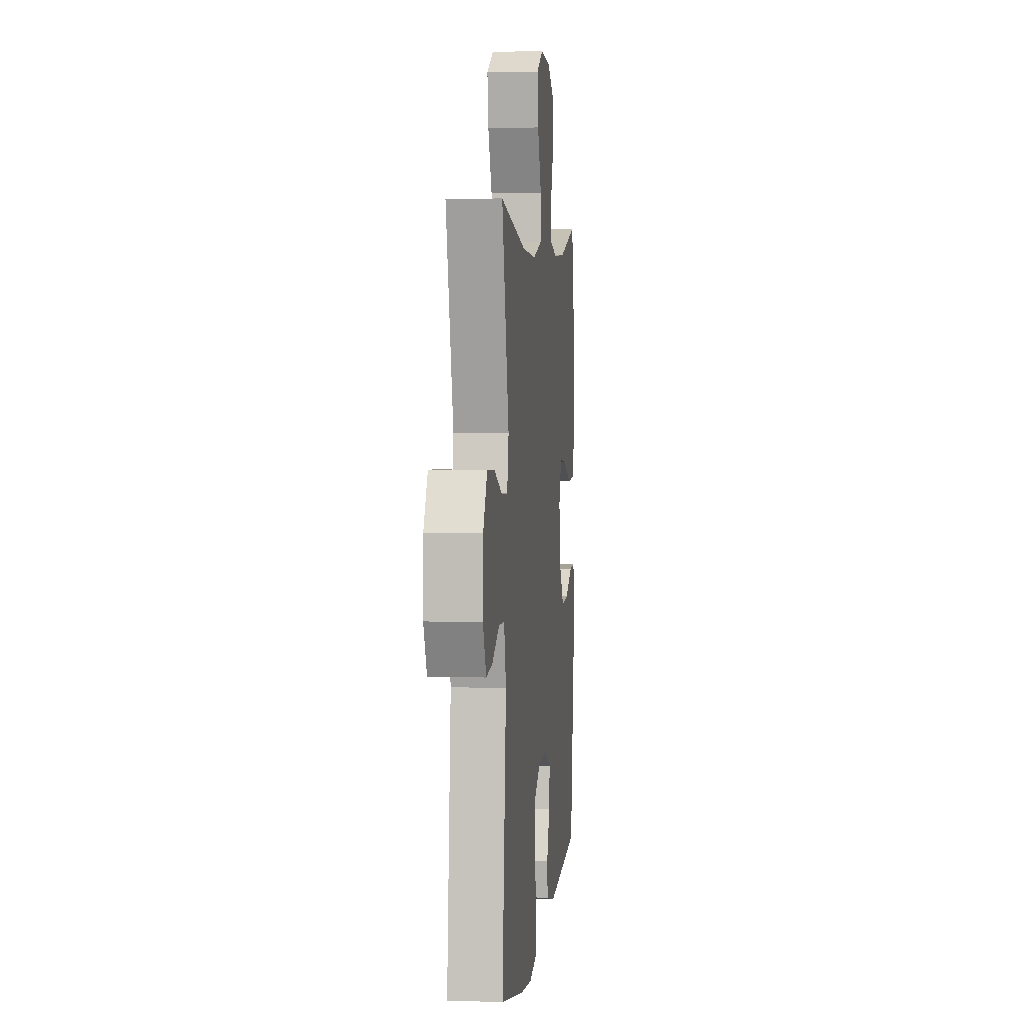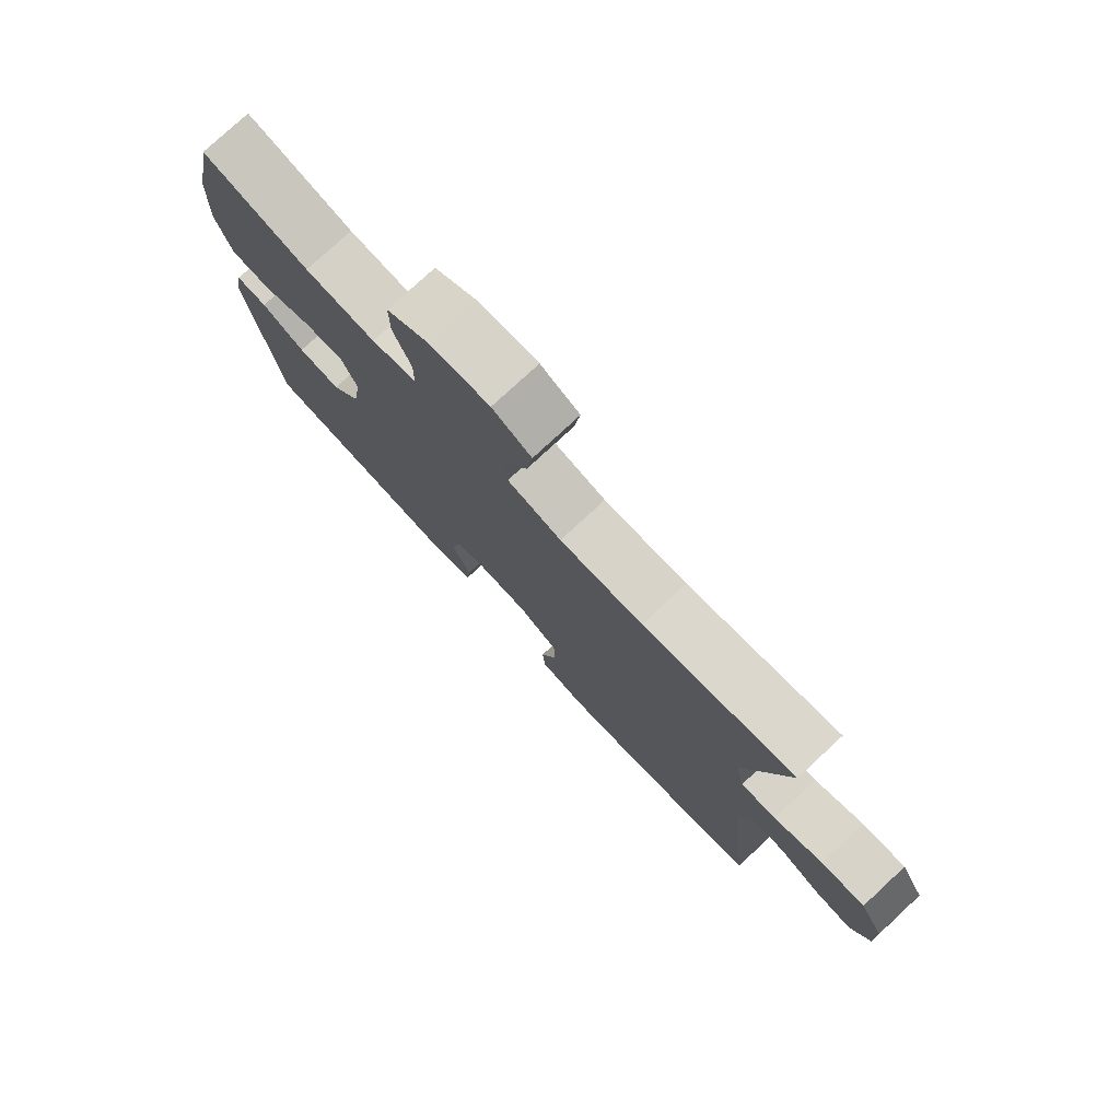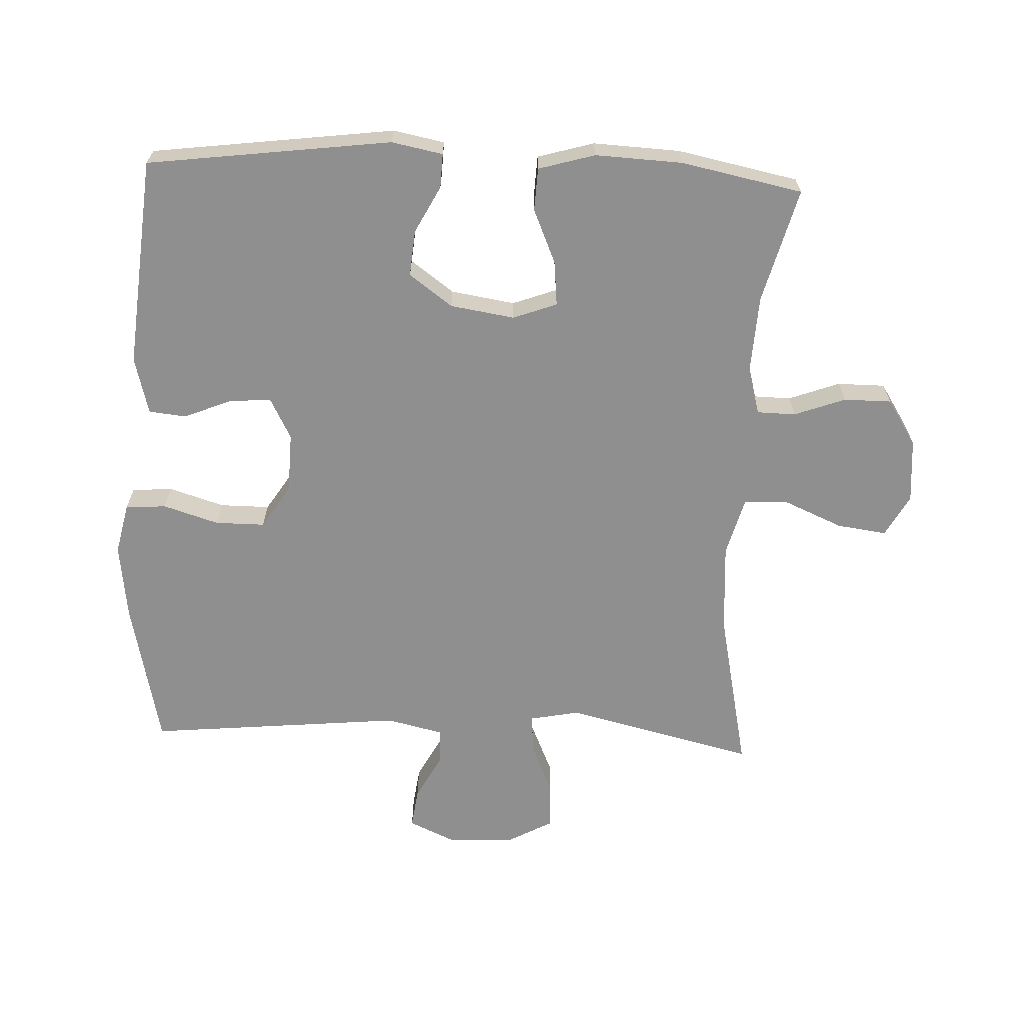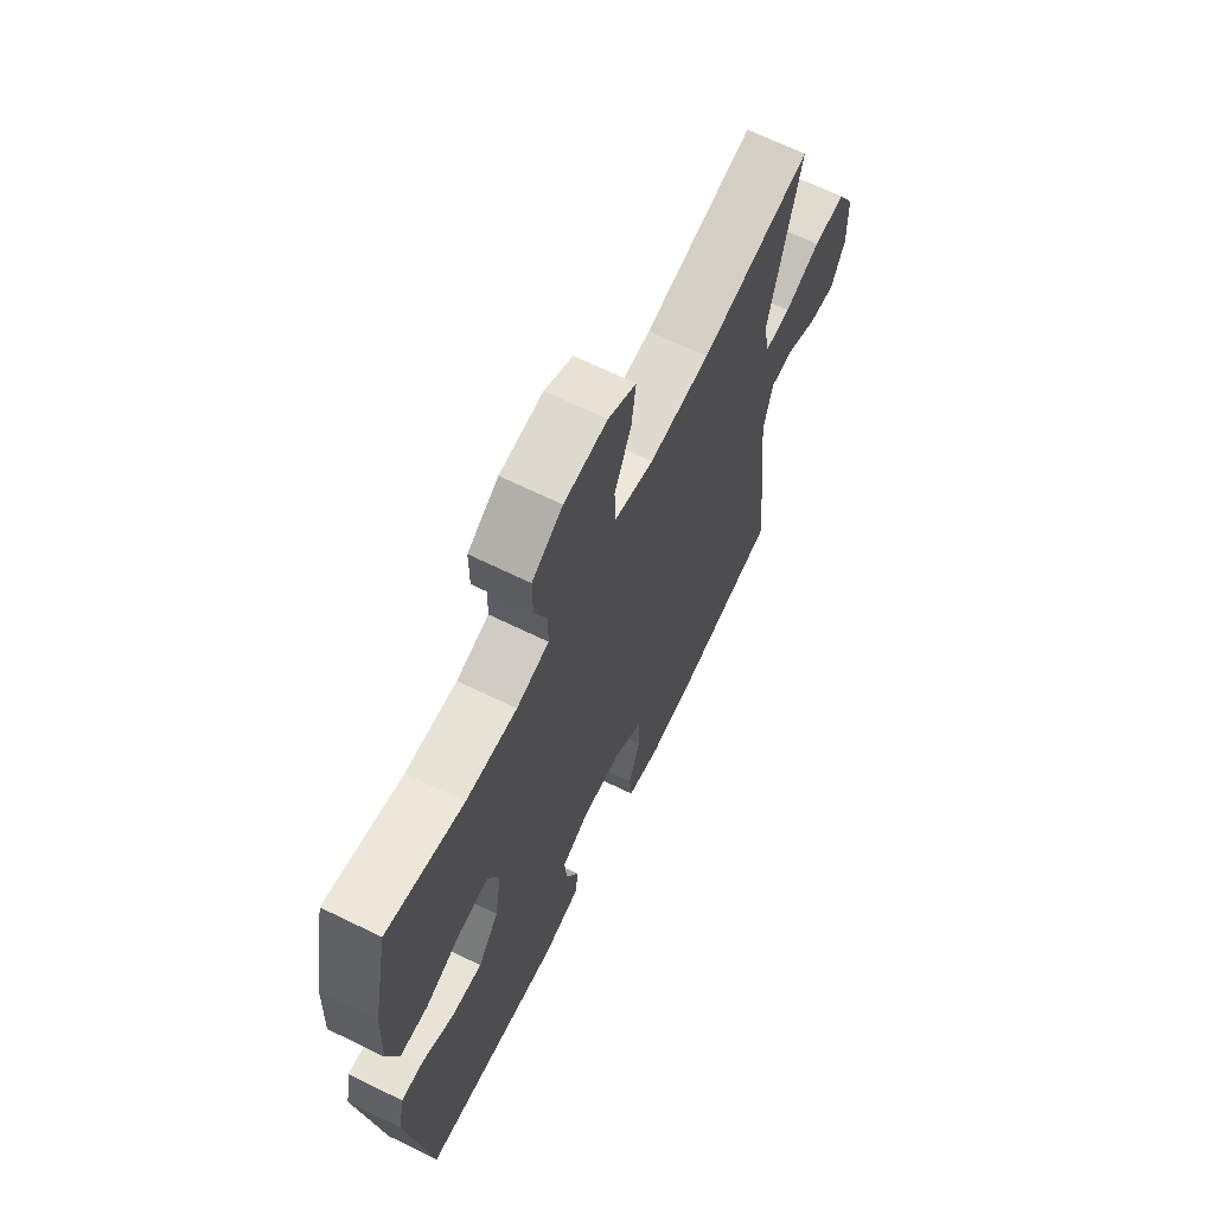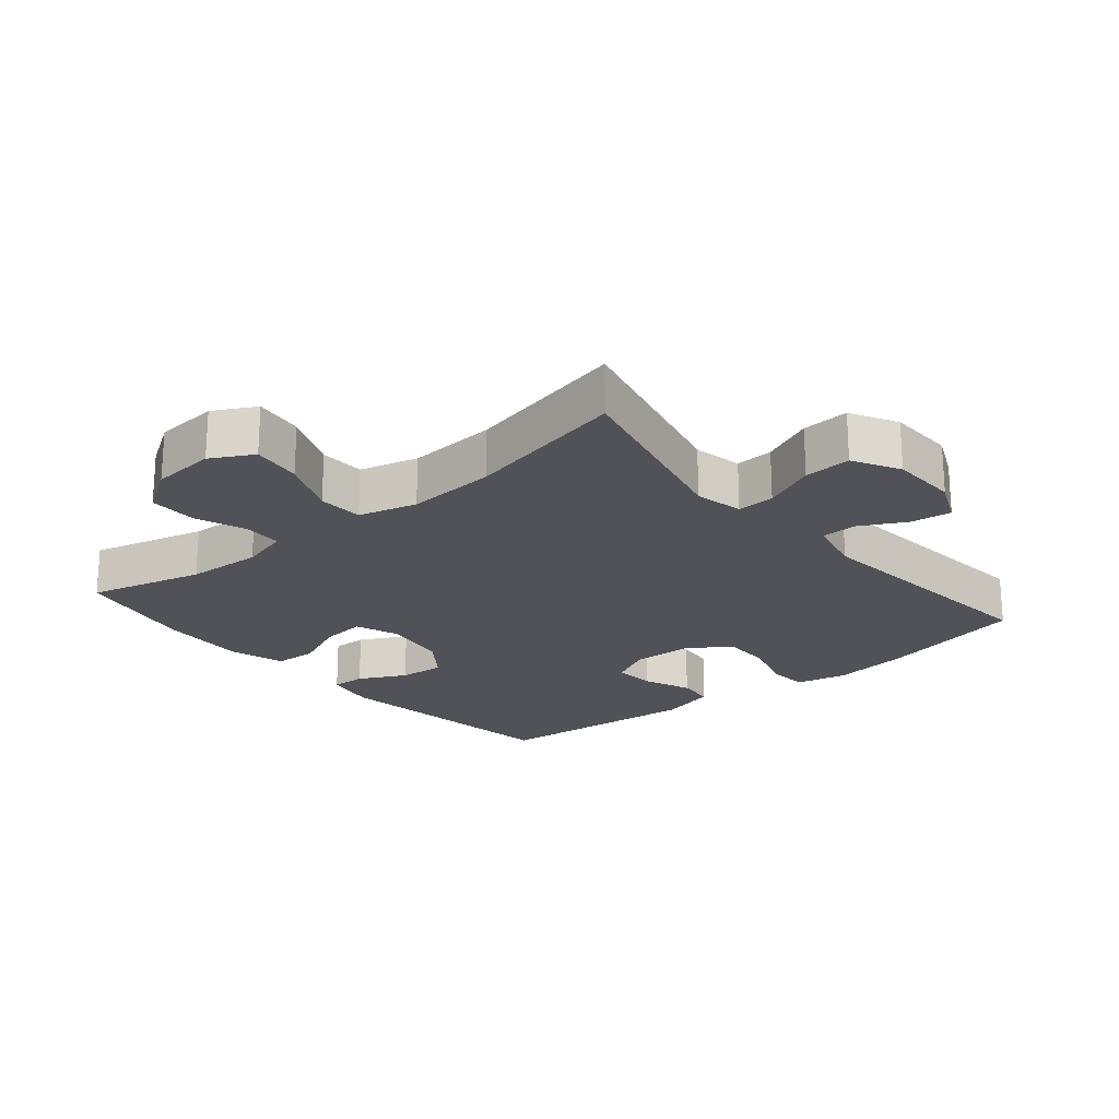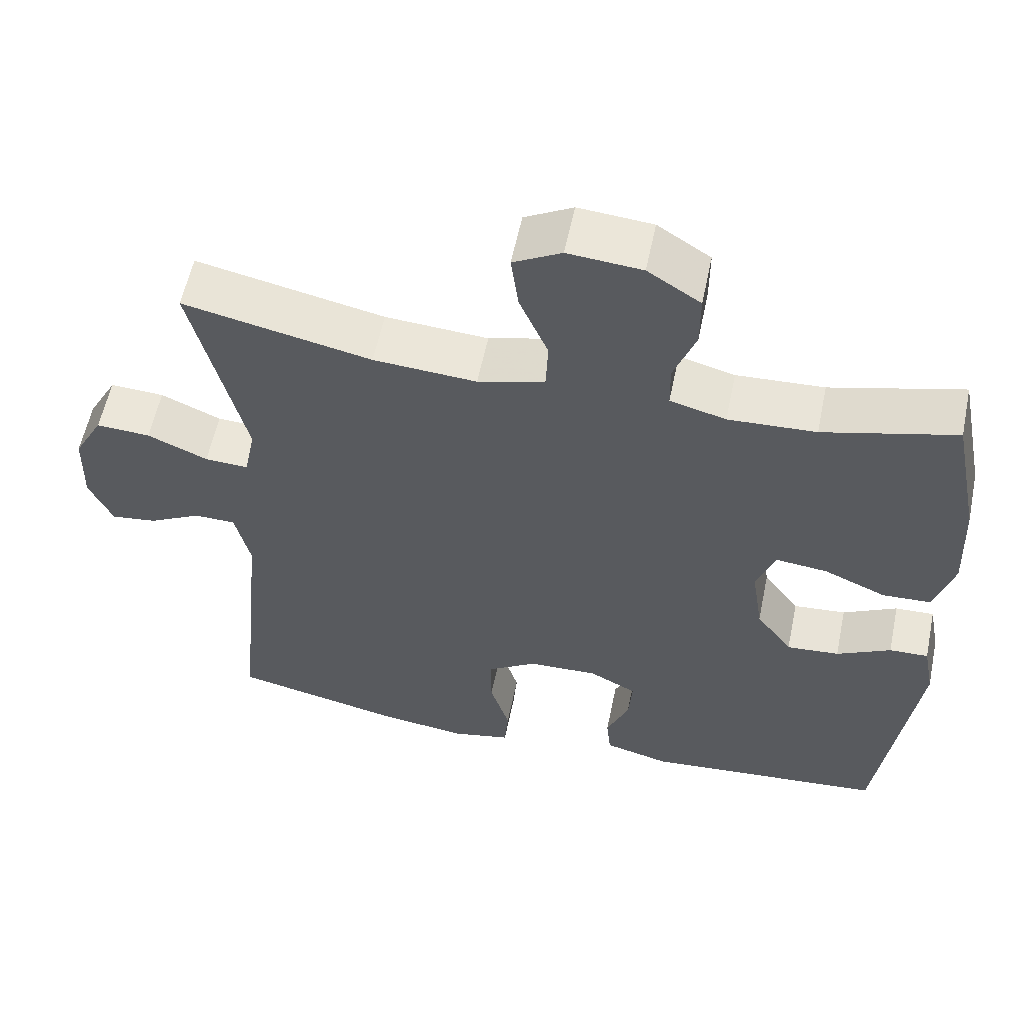
<metadata>
{"format":"obj","ext":"obj","renderer":"f3d","projection":"perspective","resolution":1024,"background":"white","views":[{"elev":4.4,"azim":96.3,"up":"+Z"},{"elev":78.0,"azim":47.2,"up":"+Z"},{"elev":-65.4,"azim":-92.6,"up":"+Y"},{"elev":66.9,"azim":-63.9,"up":"+Z"},{"elev":-21.6,"azim":40.0,"up":"+Y"},{"elev":57.8,"azim":-168.3,"up":"+Z"}]}
</metadata>
<code>
v -0.5 0.07 -0.5
v -0.549 0.07 -0.128
v -0.534 0.07 -0.05
v -0.482 0.07 -0.052
v -0.41 0.07 -0.089
v -0.34 0.07 -0.095
v -0.292 0.07 -0.029
v -0.277 0.07 0.069
v -0.302 0.07 0.136
v -0.37 0.07 0.129
v -0.453 0.07 0.093
v -0.518 0.07 0.096
v -0.543 0.07 0.182
v -0.537 0.07 0.315
v -0.5 0.07 0.5
v -0.325 0.07 0.454
v -0.209 0.07 0.448
v -0.135 0.07 0.468
v -0.134 0.07 0.527
v -0.163 0.07 0.605
v -0.163 0.07 0.678
v -0.093 0.07 0.723
v 0.005 0.07 0.731
v 0.069 0.07 0.696
v 0.059 0.07 0.62
v 0.021 0.07 0.531
v 0.024 0.07 0.462
v 0.113 0.07 0.438
v 0.25 0.07 0.447
v 0.5 0.07 0.5
v 0.431 0.07 0.21
v 0.446 0.07 0.135
v 0.504 0.07 0.138
v 0.584 0.07 0.173
v 0.656 0.07 0.177
v 0.695 0.07 0.106
v 0.698 0.07 0.003
v 0.667 0.07 -0.066
v 0.606 0.07 -0.058
v 0.536 0.07 -0.021
v 0.481 0.07 -0.022
v 0.461 0.07 -0.109
v 0.5 0.07 -0.5
v 0.274 0.07 -0.55
v 0.157 0.07 -0.565
v 0.079 0.07 -0.548
v 0.074 0.07 -0.486
v 0.1 0.07 -0.401
v 0.1 0.07 -0.325
v 0.034 0.07 -0.283
v -0.058 0.07 -0.28
v -0.121 0.07 -0.313
v -0.116 0.07 -0.377
v -0.086 0.07 -0.449
v -0.092 0.07 -0.506
v -0.179 0.07 -0.529
v -0.5 0 -0.5
v -0.549 0 -0.128
v -0.534 0 -0.05
v -0.482 0 -0.052
v -0.41 0 -0.089
v -0.34 0 -0.095
v -0.292 0 -0.029
v -0.277 0 0.069
v -0.302 0 0.136
v -0.37 0 0.129
v -0.453 0 0.093
v -0.518 0 0.096
v -0.543 0 0.182
v -0.537 0 0.315
v -0.5 0 0.5
v -0.325 0 0.454
v -0.209 0 0.448
v -0.135 0 0.468
v -0.134 0 0.527
v -0.163 0 0.605
v -0.163 0 0.678
v -0.093 0 0.723
v 0.005 0 0.731
v 0.069 0 0.696
v 0.059 0 0.62
v 0.021 0 0.531
v 0.024 0 0.462
v 0.113 0 0.438
v 0.25 0 0.447
v 0.5 0 0.5
v 0.431 0 0.21
v 0.446 0 0.135
v 0.504 0 0.138
v 0.584 0 0.173
v 0.656 0 0.177
v 0.695 0 0.106
v 0.698 0 0.003
v 0.667 0 -0.066
v 0.606 0 -0.058
v 0.536 0 -0.021
v 0.481 0 -0.022
v 0.461 0 -0.109
v 0.5 0 -0.5
v 0.274 0 -0.55
v 0.157 0 -0.565
v 0.079 0 -0.548
v 0.074 0 -0.486
v 0.1 0 -0.401
v 0.1 0 -0.325
v 0.034 0 -0.283
v -0.058 0 -0.28
v -0.121 0 -0.313
v -0.116 0 -0.377
v -0.086 0 -0.449
v -0.092 0 -0.506
v -0.179 0 -0.529
f 3 4 5
f 2 3 5
f 1 2 5
f 56 1 5
f 55 56 5
f 54 55 5
f 53 54 5
f 52 53 5 6
f 51 52 6 7
f 50 51 7 8
f 49 50 8 9
f 46 47 48
f 45 46 48
f 44 45 48
f 43 44 48
f 42 43 48
f 41 42 48 49
f 38 39 40
f 37 38 40
f 36 37 40
f 35 36 40
f 34 35 40
f 33 34 40
f 32 33 40 41
f 29 30 31
f 28 29 31 32
f 41 49 9
f 32 41 9
f 28 32 9
f 27 28 9
f 24 25 26
f 23 24 26
f 22 23 26
f 21 22 26
f 20 21 26
f 19 20 26
f 14 15 16
f 13 14 16
f 12 13 16
f 11 12 16
f 10 11 16
f 10 16 17
f 9 10 17 18
f 18 19 26 27
f 9 18 27
f 61 60 59
f 61 59 58
f 61 58 57
f 61 57 112
f 61 112 111
f 61 111 110
f 61 110 109
f 62 61 109 108
f 63 62 108 107
f 64 63 107 106
f 65 64 106 105
f 104 103 102
f 104 102 101
f 104 101 100
f 104 100 99
f 104 99 98
f 105 104 98 97
f 96 95 94
f 96 94 93
f 96 93 92
f 96 92 91
f 96 91 90
f 96 90 89
f 97 96 89 88
f 87 86 85
f 88 87 85 84
f 65 105 97
f 65 97 88
f 65 88 84
f 65 84 83
f 82 81 80
f 82 80 79
f 82 79 78
f 82 78 77
f 82 77 76
f 82 76 75
f 72 71 70
f 72 70 69
f 72 69 68
f 72 68 67
f 72 67 66
f 73 72 66
f 74 73 66 65
f 83 82 75 74
f 83 74 65
f 1 57 58 2
f 2 58 59 3
f 3 59 60 4
f 4 60 61 5
f 5 61 62 6
f 6 62 63 7
f 7 63 64 8
f 8 64 65 9
f 9 65 66 10
f 10 66 67 11
f 11 67 68 12
f 12 68 69 13
f 13 69 70 14
f 14 70 71 15
f 15 71 72 16
f 16 72 73 17
f 17 73 74 18
f 18 74 75 19
f 19 75 76 20
f 20 76 77 21
f 21 77 78 22
f 22 78 79 23
f 23 79 80 24
f 24 80 81 25
f 25 81 82 26
f 26 82 83 27
f 27 83 84 28
f 28 84 85 29
f 29 85 86 30
f 30 86 87 31
f 31 87 88 32
f 32 88 89 33
f 33 89 90 34
f 34 90 91 35
f 35 91 92 36
f 36 92 93 37
f 37 93 94 38
f 38 94 95 39
f 39 95 96 40
f 40 96 97 41
f 41 97 98 42
f 42 98 99 43
f 43 99 100 44
f 44 100 101 45
f 45 101 102 46
f 46 102 103 47
f 47 103 104 48
f 48 104 105 49
f 49 105 106 50
f 50 106 107 51
f 51 107 108 52
f 52 108 109 53
f 53 109 110 54
f 54 110 111 55
f 55 111 112 56
f 56 112 57 1

</code>
